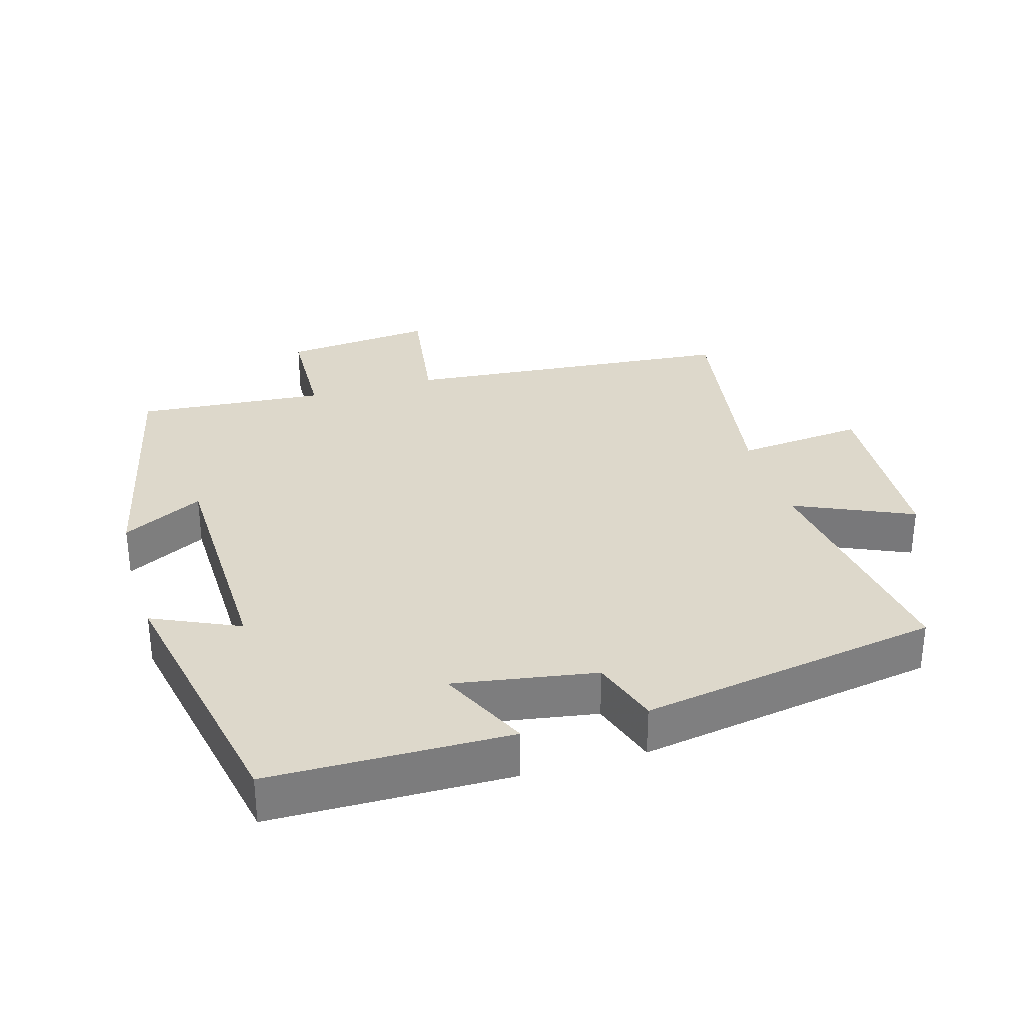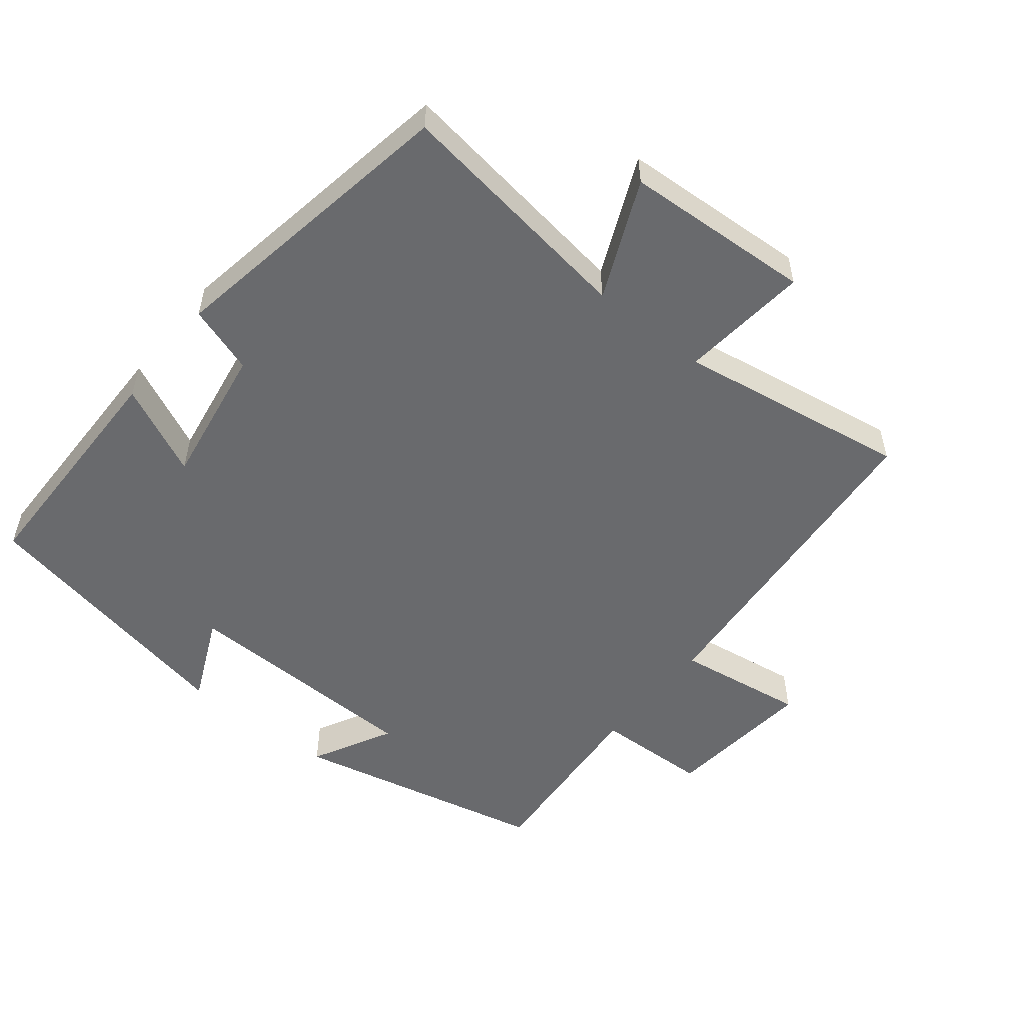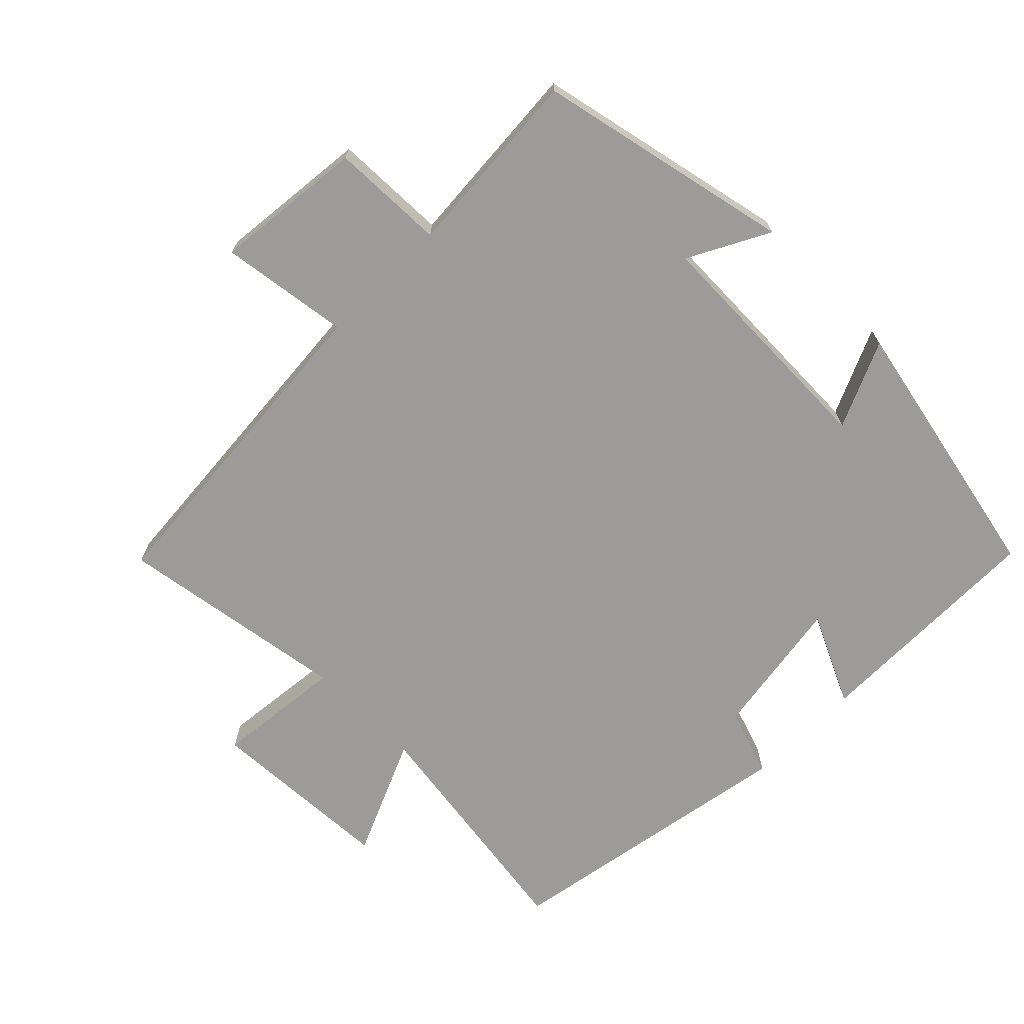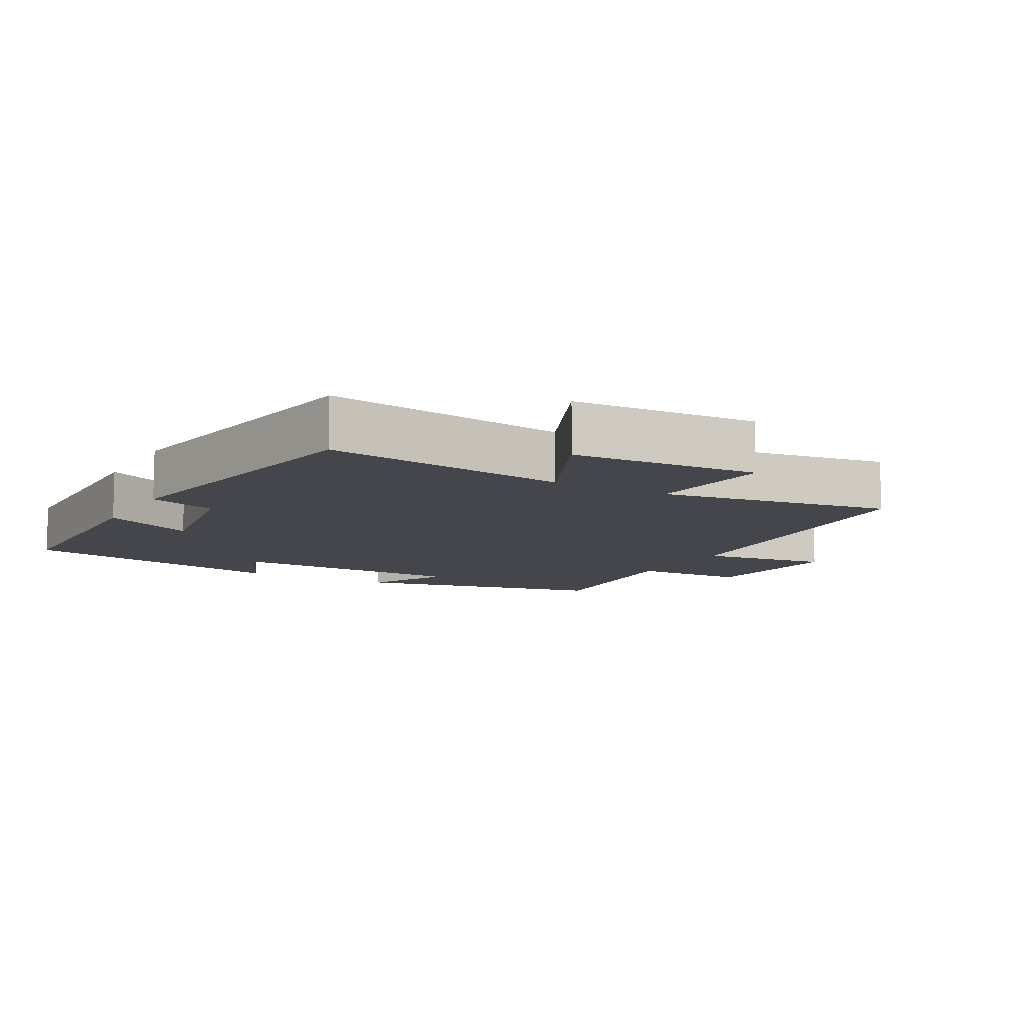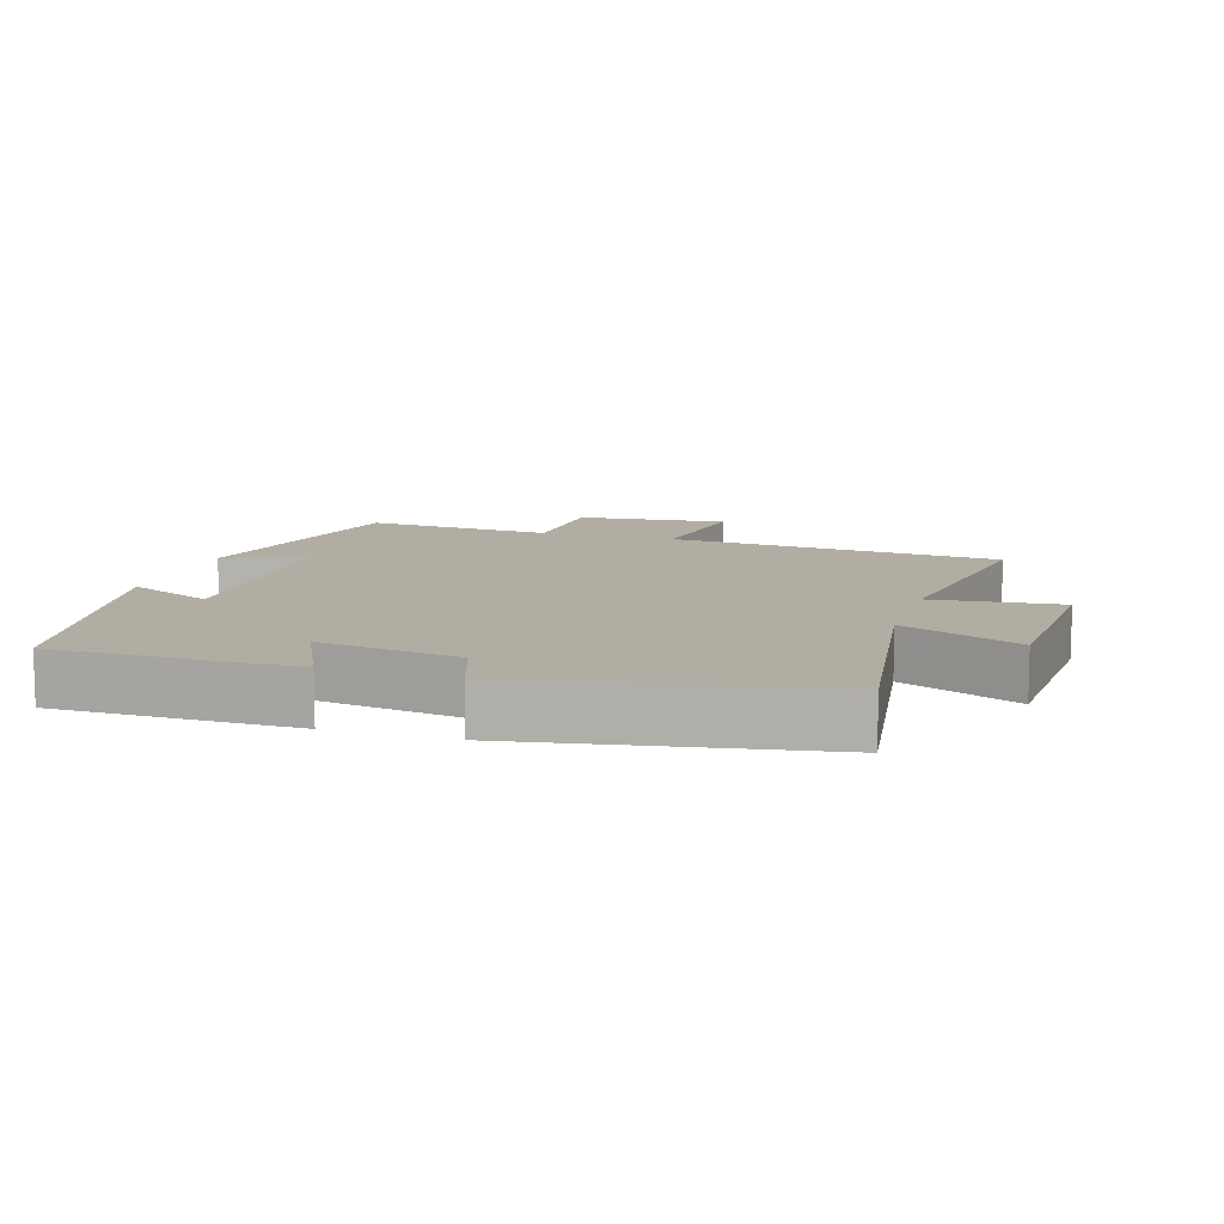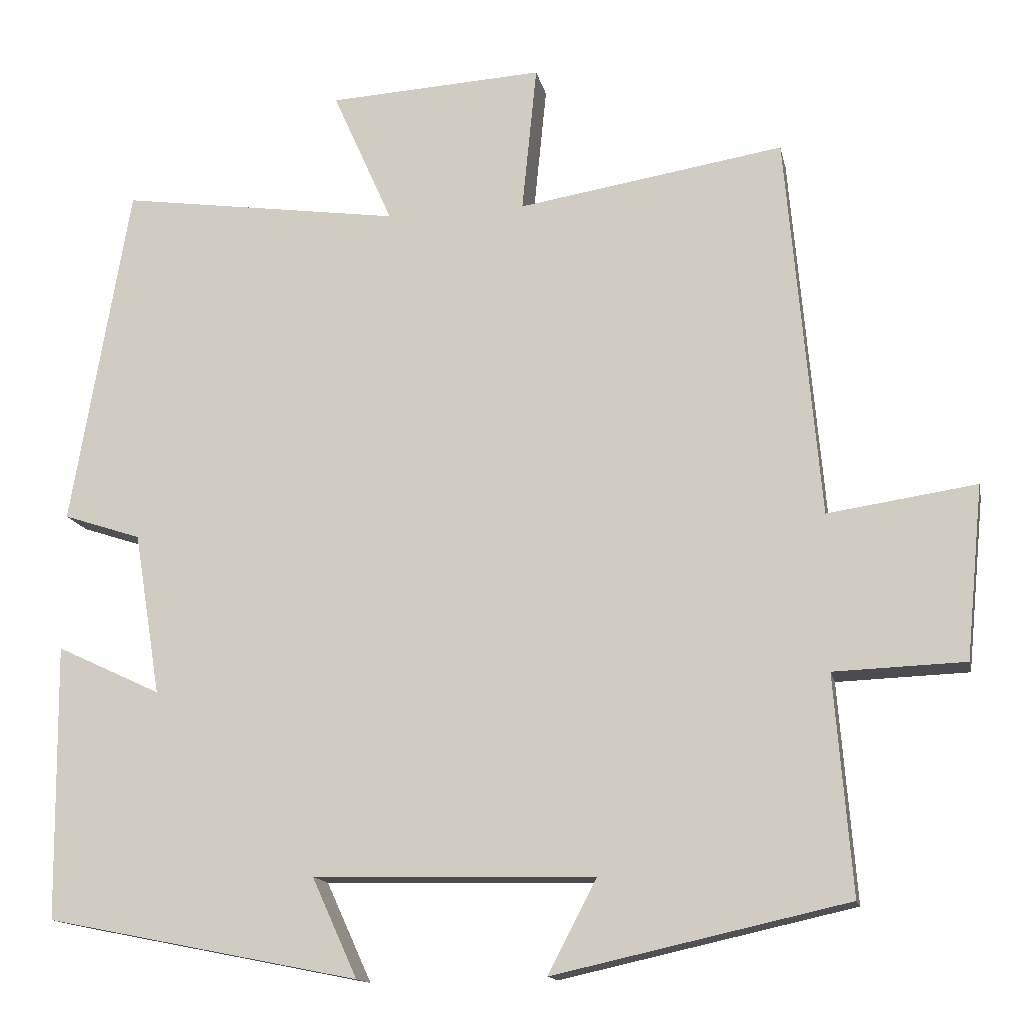
<metadata>
{"format":"obj","ext":"obj","renderer":"f3d","projection":"perspective","resolution":1024,"background":"white","views":[{"elev":31.3,"azim":-106.3,"up":"+Y"},{"elev":-53.1,"azim":-38.8,"up":"+Y"},{"elev":-69.7,"azim":134.8,"up":"+Y"},{"elev":-10.0,"azim":-29.2,"up":"+Y"},{"elev":10.6,"azim":-72.9,"up":"+Y"},{"elev":-14.4,"azim":11.5,"up":"+Z"}]}
</metadata>
<code>
v -0.425 0.07 0.551
v -0.064 0.07 0.5
v -0.141 0.07 0.673
v 0.135 0.07 0.689
v 0.116 0.07 0.5
v 0.457 0.07 0.555
v 0.5 0.07 0.063
v 0.69 0.07 0.091
v 0.668 0.07 -0.131
v 0.5 0.07 -0.137
v 0.522 0.07 -0.416
v 0.146 0.07 -0.5
v 0.208 0.07 -0.381
v -0.152 0.07 -0.373
v -0.094 0.07 -0.5
v -0.496 0.07 -0.42
v -0.5 0.07 -0.068
v -0.366 0.07 -0.131
v -0.4 0.07 0.077
v -0.5 0.07 0.11
v -0.425 0 0.551
v -0.064 0 0.5
v -0.141 0 0.673
v 0.135 0 0.689
v 0.116 0 0.5
v 0.457 0 0.555
v 0.5 0 0.063
v 0.69 0 0.091
v 0.668 0 -0.131
v 0.5 0 -0.137
v 0.522 0 -0.416
v 0.146 0 -0.5
v 0.208 0 -0.381
v -0.152 0 -0.373
v -0.094 0 -0.5
v -0.496 0 -0.42
v -0.5 0 -0.068
v -0.366 0 -0.131
v -0.4 0 0.077
v -0.5 0 0.11
f 19 20 1 2
f 18 19 2
f 15 16 17 18
f 14 15 18
f 13 14 18 2
f 10 11 12 13
f 10 13 2
f 7 8 9 10
f 5 6 7 10
f 5 10 2 3
f 3 4 5
f 22 21 40 39
f 22 39 38
f 38 37 36 35
f 38 35 34
f 22 38 34 33
f 33 32 31 30
f 22 33 30
f 30 29 28 27
f 30 27 26 25
f 23 22 30 25
f 25 24 23
f 1 21 22 2
f 2 22 23 3
f 3 23 24 4
f 4 24 25 5
f 5 25 26 6
f 6 26 27 7
f 7 27 28 8
f 8 28 29 9
f 9 29 30 10
f 10 30 31 11
f 11 31 32 12
f 12 32 33 13
f 13 33 34 14
f 14 34 35 15
f 15 35 36 16
f 16 36 37 17
f 17 37 38 18
f 18 38 39 19
f 19 39 40 20
f 20 40 21 1

</code>
